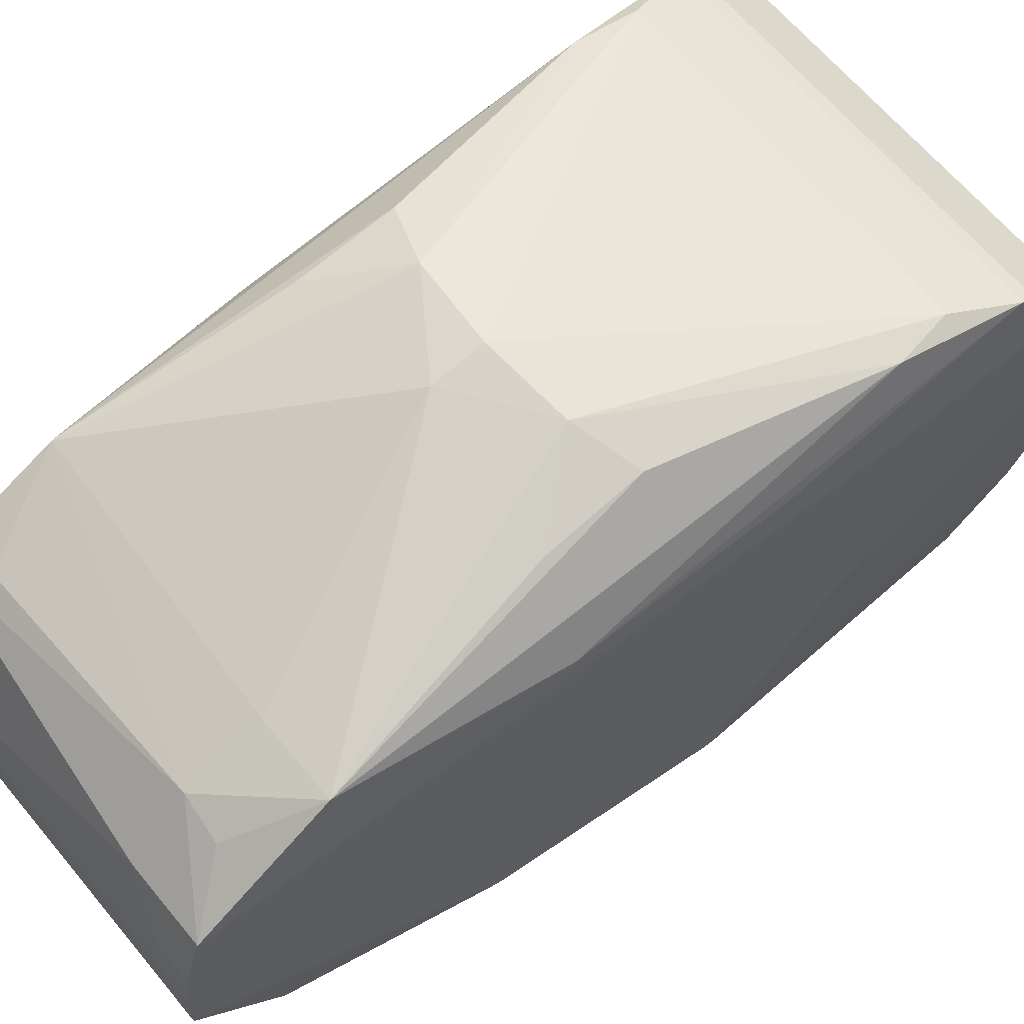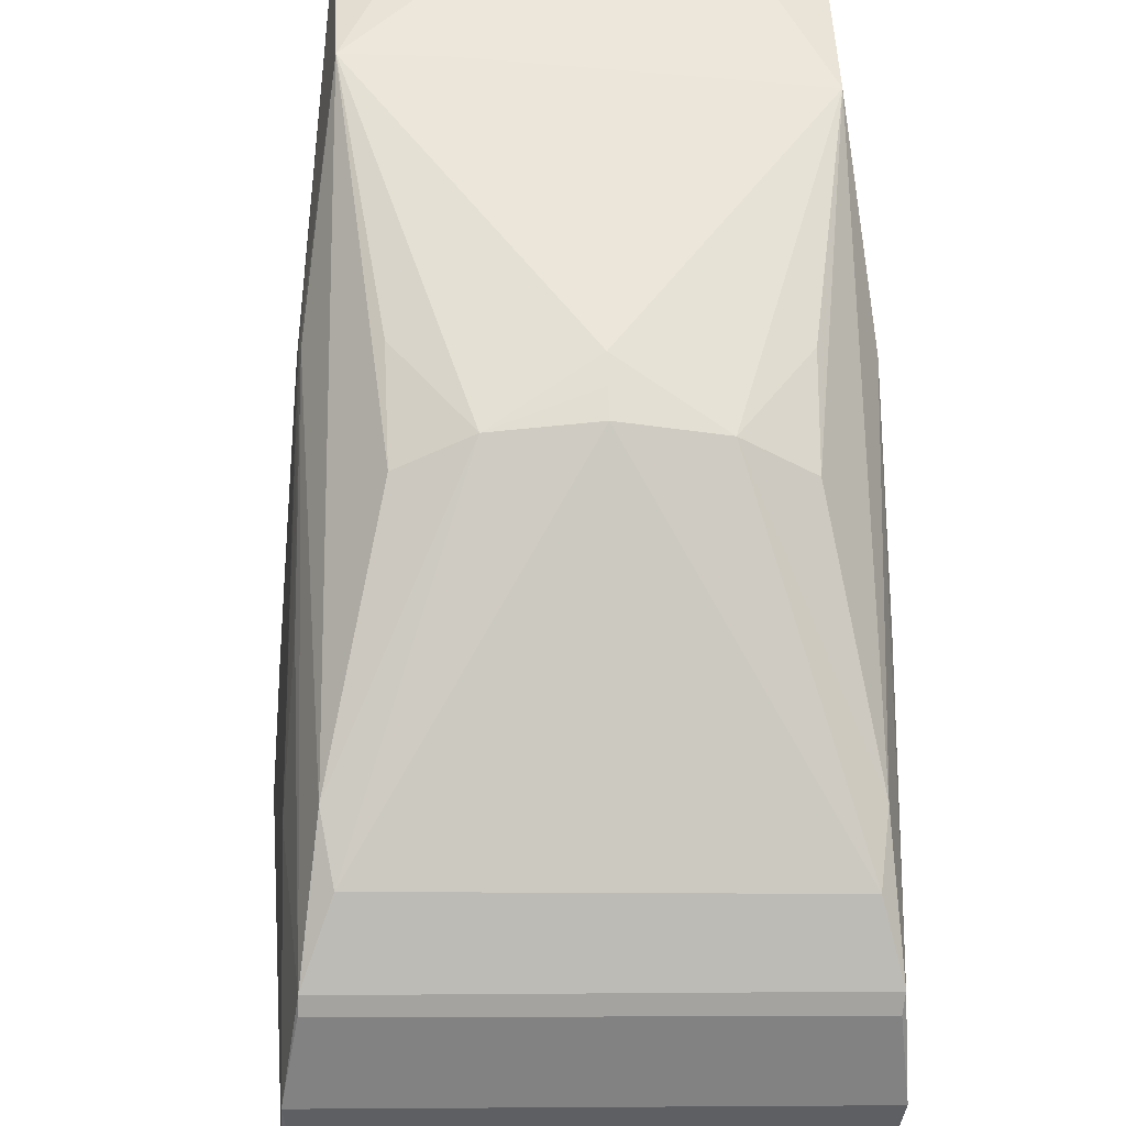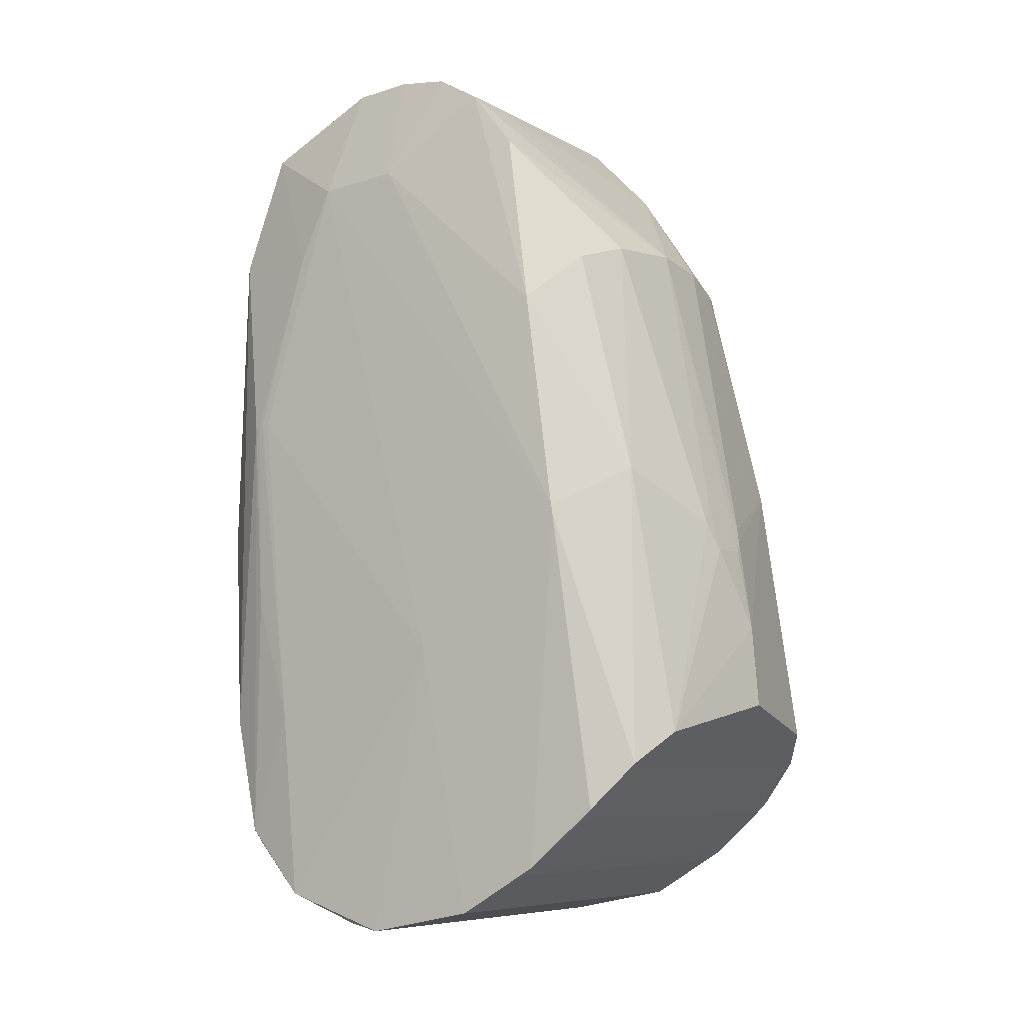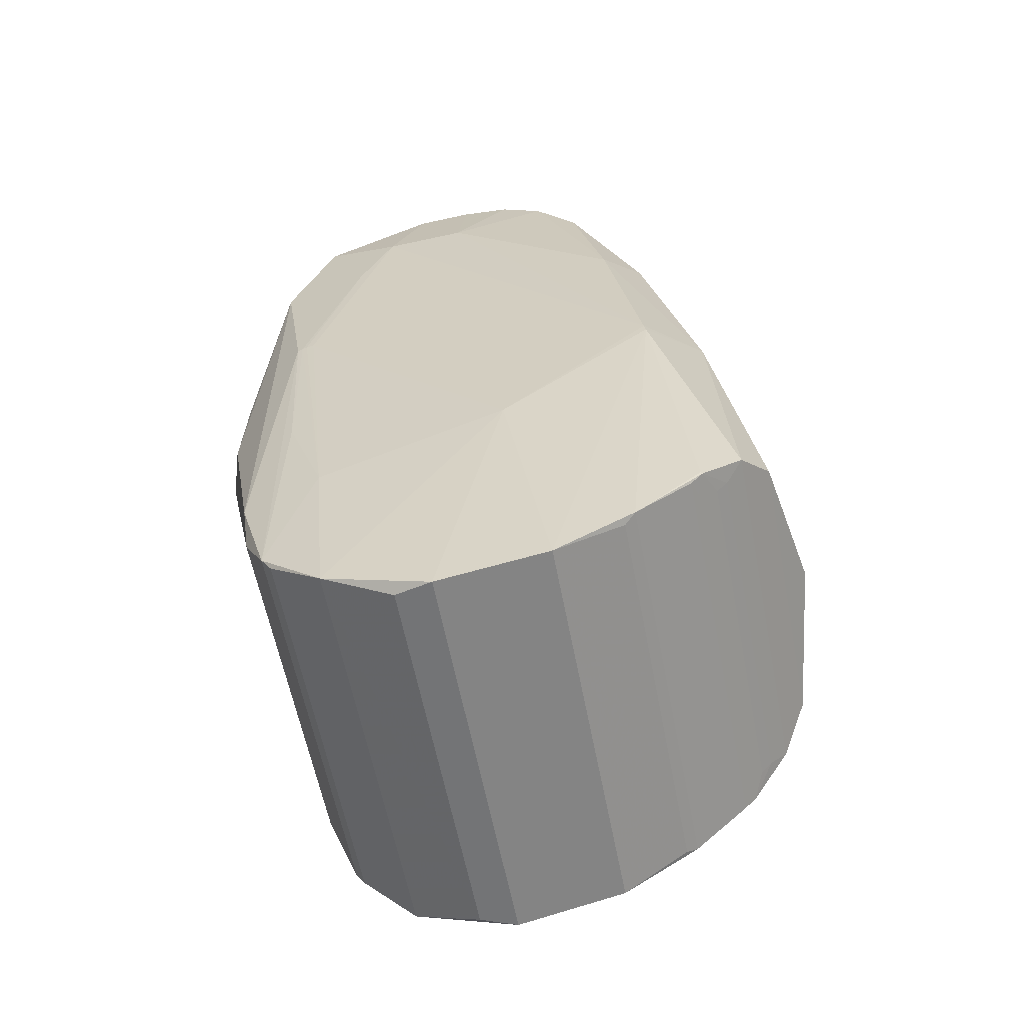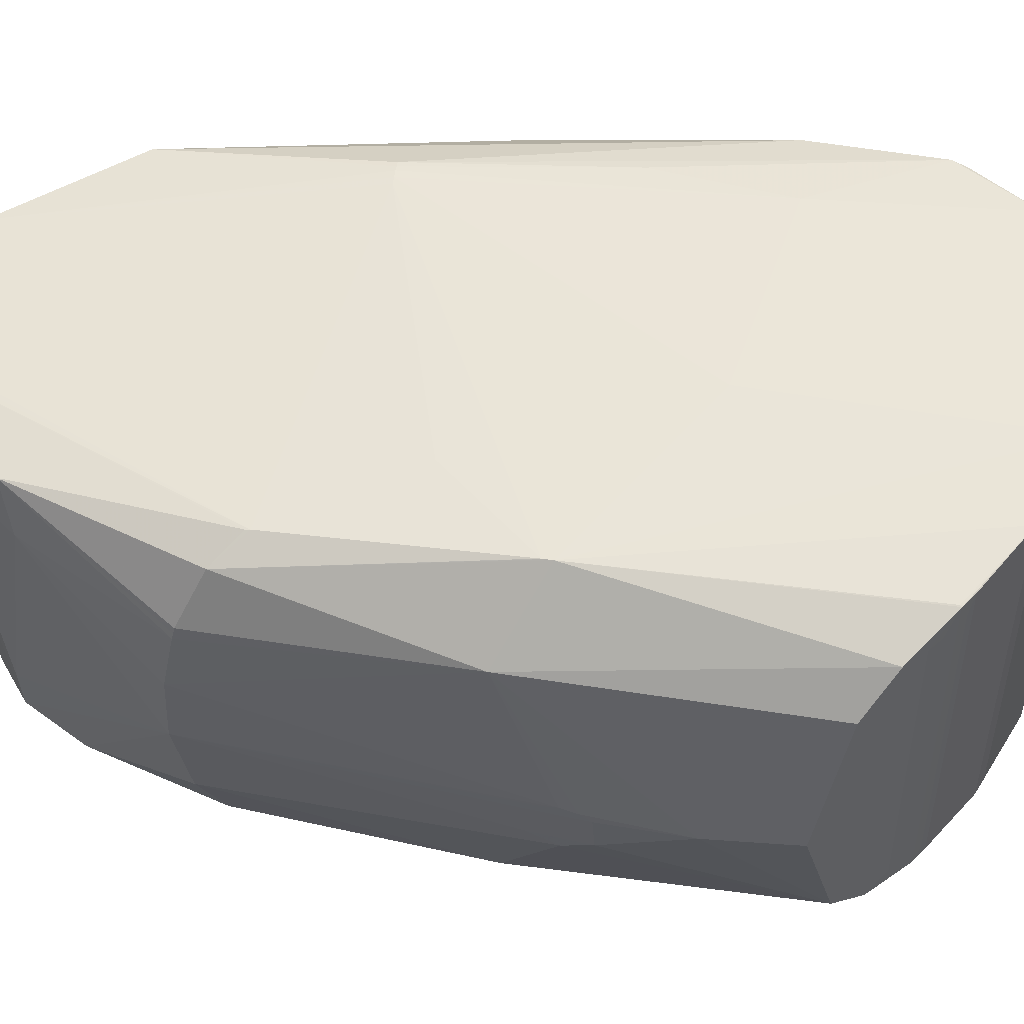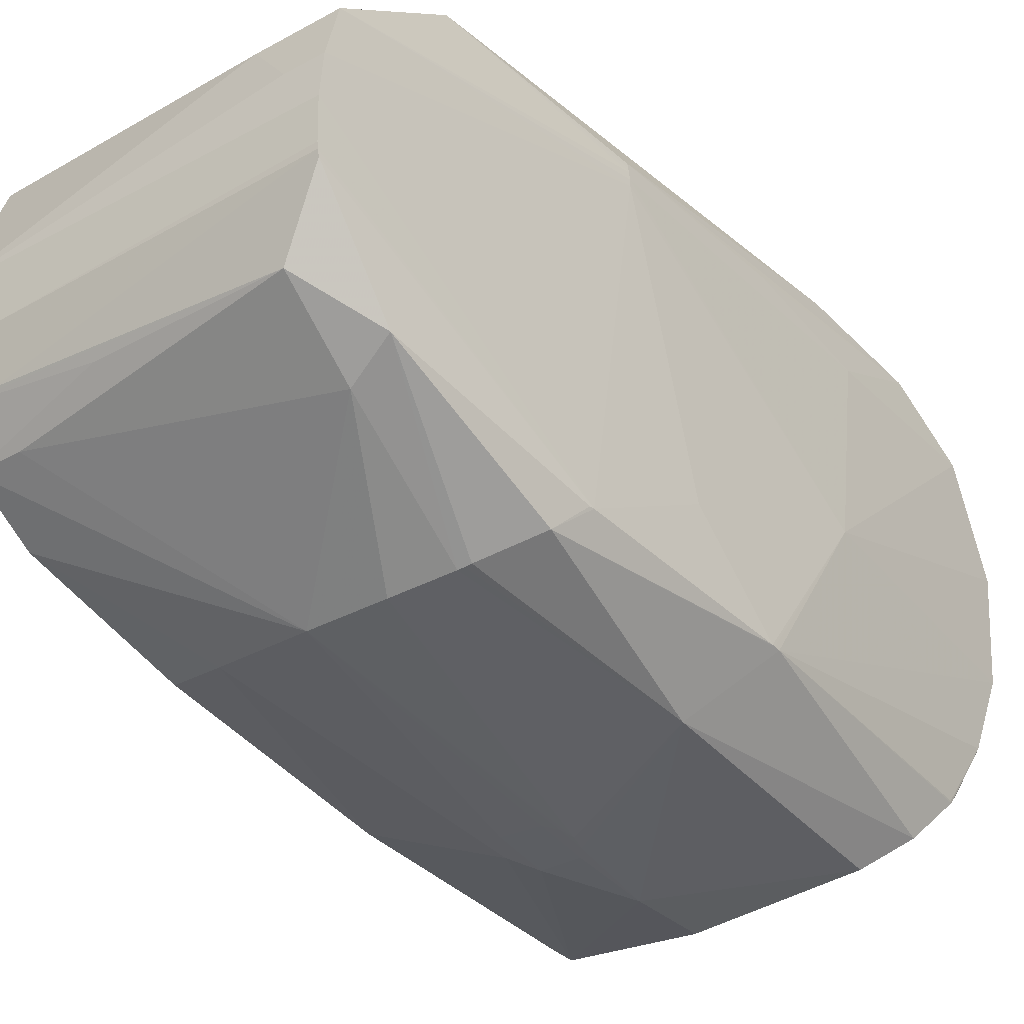
<metadata>
{"format":"obj","ext":"obj","renderer":"f3d","projection":"perspective","resolution":1024,"background":"white","views":[{"elev":70.8,"azim":-129.7,"up":"+Z"},{"elev":72.6,"azim":-1.0,"up":"+Z"},{"elev":-7.1,"azim":127.5,"up":"+Y"},{"elev":-59.0,"azim":105.8,"up":"+Y"},{"elev":-29.3,"azim":-88.4,"up":"+Z"},{"elev":-25.7,"azim":-143.7,"up":"+Z"}]}
</metadata>
<code>
v -0.01447 0.1753 -0.006704
v -0.02546 0.1538 -0.02891
v -0.01425 0.1353 -0.0199
v -0.03411 0.1353 -0.01817
v -0.01759 0.1569 -0.0276
v -0.03434 0.1405 -0.02504
v -0.03113 0.1682 -0.02392
v -0.01358 0.1384 -0.006854
v -0.0326 0.1384 -0.00519
v -0.01484 0.1655 -0.02328
v -0.03169 0.1767 -0.006245
v -0.02791 0.1767 -0.006577
v -0.02563 0.1545 -0.02872
v -0.02243 0.1545 -0.02889
v -0.01576 0.1741 -0.02149
v -0.03228 0.1783 -0.01301
v -0.01539 0.178 -0.01727
v -0.01758 0.178 -0.01708
v -0.03414 0.1653 -0.02157
v -0.01332 0.1605 -0.006409
v -0.03268 0.1605 -0.004714
v -0.0141 0.1345 -0.0128
v -0.03312 0.1345 -0.01114
v -0.02506 0.1533 -0.02907
v -0.01572 0.1595 -0.002678
v -0.02967 0.1595 -0.001457
v -0.03331 0.1359 -0.007791
v -0.01323 0.1359 -0.009547
v -0.03429 0.1587 -0.01888
v -0.03364 0.1425 -0.02706
v -0.03139 0.1703 -0.002728
v -0.02515 0.1454 -0.03014
v -0.0343 0.1376 -0.02191
v -0.01471 0.1376 -0.02362
v -0.03077 0.1745 -0.01979
v -0.01484 0.1655 -0.02329
v -0.02257 0.1575 -0.000619
v -0.03231 0.1782 -0.0133
v -0.01325 0.1513 -0.007079
v -0.03286 0.1513 -0.005363
v -0.01521 0.1405 -0.02671
v -0.02258 0.1587 -0.000743
v -0.03062 0.1684 -0.02409
v -0.01727 0.1678 -0.02489
v -0.02546 0.1552 -0.02857
v -0.03491 0.1548 -0.02333
v -0.01367 0.1693 -0.009081
v -0.02315 0.1532 -0.02919
v -0.01578 0.155 -0.002422
v -0.02956 0.155 -0.001216
v -0.01436 0.1545 -0.02518
v -0.01558 0.1768 -0.01937
v -0.01777 0.1768 -0.01918
v -0.01346 0.1391 -0.006386
v -0.01853 0.156 -0.001203
v -0.02665 0.156 -0.000493
v -0.03216 0.1569 -0.02633
v -0.01523 0.1405 -0.02675
v -0.03191 0.1776 -0.008703
v -0.03011 0.1776 -0.00886
v -0.01811 0.144 -0.02965
v -0.032 0.144 -0.02844
v -0.03281 0.1606 -0.005322
v -0.0133 0.1606 -0.007029
v -0.01658 0.1742 -0.005632
v -0.01525 0.1404 -0.02678
v -0.01662 0.1404 -0.02666
v -0.03432 0.1404 -0.02511
v -0.01436 0.1545 -0.02518
v -0.02312 0.1558 -0.02856
v -0.0203 0.1688 -0.02525
v -0.01417 0.1732 -0.01474
v -0.01382 0.1729 -0.01076
v -0.02256 0.1563 -0.00051
v -0.02973 0.1741 -0.004431
v -0.01527 0.1398 -0.02622
v -0.0343 0.1398 -0.02455
v -0.03433 0.1404 -0.02508
v -0.03276 0.1749 -0.01849
v -0.01626 0.1425 -0.02858
v -0.03324 0.1415 -0.02625
v -0.01671 0.1415 -0.0277
v -0.03274 0.1605 -0.004954
v -0.0133 0.1605 -0.006655
v -0.03491 0.1549 -0.02331
v -0.03492 0.1545 -0.02338
v -0.03087 0.1683 -0.02401
v -0.02203 0.1777 -0.01737
v -0.03049 0.1777 -0.01663
v -0.03278 0.1508 -0.005046
v -0.01328 0.1508 -0.006751
v -0.01609 0.1401 -0.02639
v -0.03322 0.1401 -0.02489
v -0.03226 0.1783 -0.01271
v -0.03209 0.1781 -0.01073
v -0.01518 0.1783 -0.01486
v -0.01737 0.1783 -0.01467
v -0.01674 0.1781 -0.01199
v -0.01494 0.1781 -0.01215
v -0.03345 0.1669 -0.02277
v -0.01335 0.1605 -0.006145
v -0.03261 0.1605 -0.00446
v -0.02512 0.1494 -0.0298
v -0.03402 0.1372 -0.0214
v -0.01499 0.1372 -0.02307
v -0.02808 0.169 -0.02468
v -0.03432 0.1403 -0.02504
v -0.01523 0.1403 -0.02671
v -0.01358 0.1481 -0.01782
v -0.03441 0.1481 -0.01599
v -0.01422 0.142 -0.00505
v -0.01435 0.155 -0.0251
v -0.0276 0.1703 -0.003059
v -0.03182 0.1447 -0.003141
v -0.03492 0.1545 -0.02338
v -0.01427 0.1696 -0.004498
v -0.01312 0.145 -0.008759
v -0.03329 0.145 -0.006994
v -0.03256 0.139 -0.004757
v -0.01666 0.141 -0.02719
v -0.0332 0.141 -0.02575
v -0.01389 0.1448 -0.00471
v -0.03411 0.1655 -0.02155
v -0.03136 0.142 -0.003532
v -0.02471 0.1692 -0.02513
v -0.02769 0.1739 -0.004137
v -0.01371 0.1342 -0.01464
v -0.03372 0.1342 -0.01289
v -0.025 0.1557 -0.02847
v -0.03285 0.1606 -0.00566
f 115 4 110
f 115 57 30
f 110 27 118
f 118 27 119
f 110 4 128
f 128 27 110
f 61 5 80
f 61 32 103
f 80 30 61
f 5 61 14
f 106 35 125
f 100 57 115
f 56 124 74
f 105 34 3
f 3 34 51
f 34 41 51
f 51 5 112
f 80 5 51
f 119 27 9
f 27 128 23
f 112 73 109
f 127 3 109
f 3 51 109
f 89 35 79
f 32 61 62
f 62 61 30
f 103 32 62
f 62 30 57
f 62 57 103
f 72 73 112
f 125 52 15
f 52 10 15
f 10 44 15
f 5 14 71
f 71 44 5
f 125 15 71
f 71 15 44
f 57 106 13
f 13 106 125
f 57 100 7
f 7 100 79
f 37 42 56
f 56 74 37
f 55 116 42
f 42 37 55
f 55 37 74
f 122 116 49
f 49 55 122
f 80 51 66
f 115 30 68
f 73 99 1
f 65 116 1
f 69 51 112
f 112 109 69
f 69 109 51
f 35 89 53
f 53 52 125
f 125 35 53
f 36 10 52
f 52 72 36
f 36 72 112
f 112 5 36
f 5 44 36
f 36 44 10
f 17 72 52
f 52 88 17
f 103 57 2
f 57 13 2
f 79 100 123
f 100 19 123
f 85 19 100
f 29 19 85
f 43 106 57
f 35 106 43
f 79 35 43
f 49 116 25
f 25 55 49
f 116 55 25
f 28 22 127
f 127 109 28
f 58 51 41
f 58 66 51
f 82 30 80
f 80 66 82
f 78 6 115
f 115 68 78
f 34 105 104
f 104 3 4
f 104 105 3
f 16 97 18
f 56 42 31
f 12 1 99
f 72 17 96
f 103 2 24
f 46 100 115
f 46 85 100
f 110 85 46
f 57 7 87
f 87 43 57
f 87 7 79
f 79 43 87
f 64 109 73
f 33 104 4
f 4 115 33
f 115 6 33
f 34 104 33
f 18 89 38
f 38 16 18
f 38 89 79
f 79 123 38
f 38 123 19
f 19 16 38
f 11 31 75
f 126 116 65
f 126 75 31
f 11 75 126
f 65 1 126
f 126 12 11
f 1 12 126
f 60 12 99
f 125 71 70
f 70 71 14
f 129 24 2
f 125 70 129
f 86 115 110
f 110 46 86
f 86 46 115
f 117 28 109
f 109 64 117
f 117 54 28
f 73 1 47
f 47 1 116
f 28 54 8
f 8 54 119
f 122 54 101
f 116 122 101
f 101 47 116
f 111 54 122
f 111 74 124
f 111 124 119
f 119 54 111
f 111 55 74
f 111 122 55
f 120 82 66
f 30 82 81
f 81 68 30
f 81 121 68
f 82 120 81
f 81 120 121
f 107 78 68
f 6 78 107
f 107 33 6
f 114 124 56
f 56 50 114
f 119 124 114
f 114 50 31
f 114 102 119
f 31 102 114
f 56 31 26
f 26 50 56
f 31 50 26
f 116 126 113
f 113 126 31
f 42 116 113
f 113 31 42
f 90 118 119
f 119 102 90
f 83 31 11
f 97 16 94
f 94 16 19
f 19 95 94
f 98 95 59
f 48 70 14
f 103 24 48
f 24 129 48
f 48 129 70
f 48 61 103
f 48 14 61
f 45 2 13
f 45 129 2
f 45 13 125
f 125 129 45
f 84 117 64
f 84 64 73
f 73 47 84
f 54 117 91
f 91 101 54
f 33 107 77
f 67 107 68
f 68 121 67
f 67 120 66
f 121 120 67
f 76 92 108
f 34 76 108
f 66 58 108
f 108 41 34
f 108 58 41
f 21 83 118
f 21 90 102
f 21 102 31
f 31 83 21
f 11 59 130
f 130 19 29
f 130 95 19
f 130 59 95
f 29 85 130
f 130 85 110
f 39 91 117
f 101 91 20
f 47 101 20
f 20 84 47
f 91 39 20
f 117 84 20
f 20 39 117
f 93 77 107
f 118 90 40
f 40 21 118
f 90 21 40
f 63 83 11
f 11 130 63
f 118 83 63
f 110 118 63
f 63 130 110
f 4 3 128
f 128 3 127
f 23 128 127
f 127 22 23
f 88 53 89
f 52 53 88
f 17 88 89
f 17 89 18
f 28 23 22
f 27 23 28
f 73 72 96
f 96 99 73
f 96 17 18
f 18 97 96
f 27 28 8
f 8 9 27
f 119 9 8
f 94 98 99
f 94 95 98
f 99 96 94
f 94 96 97
f 99 98 59
f 59 60 99
f 11 12 59
f 12 60 59
f 77 76 34
f 34 33 77
f 107 67 108
f 108 67 66
f 76 77 93
f 93 92 76
f 107 108 93
f 93 108 92

</code>
